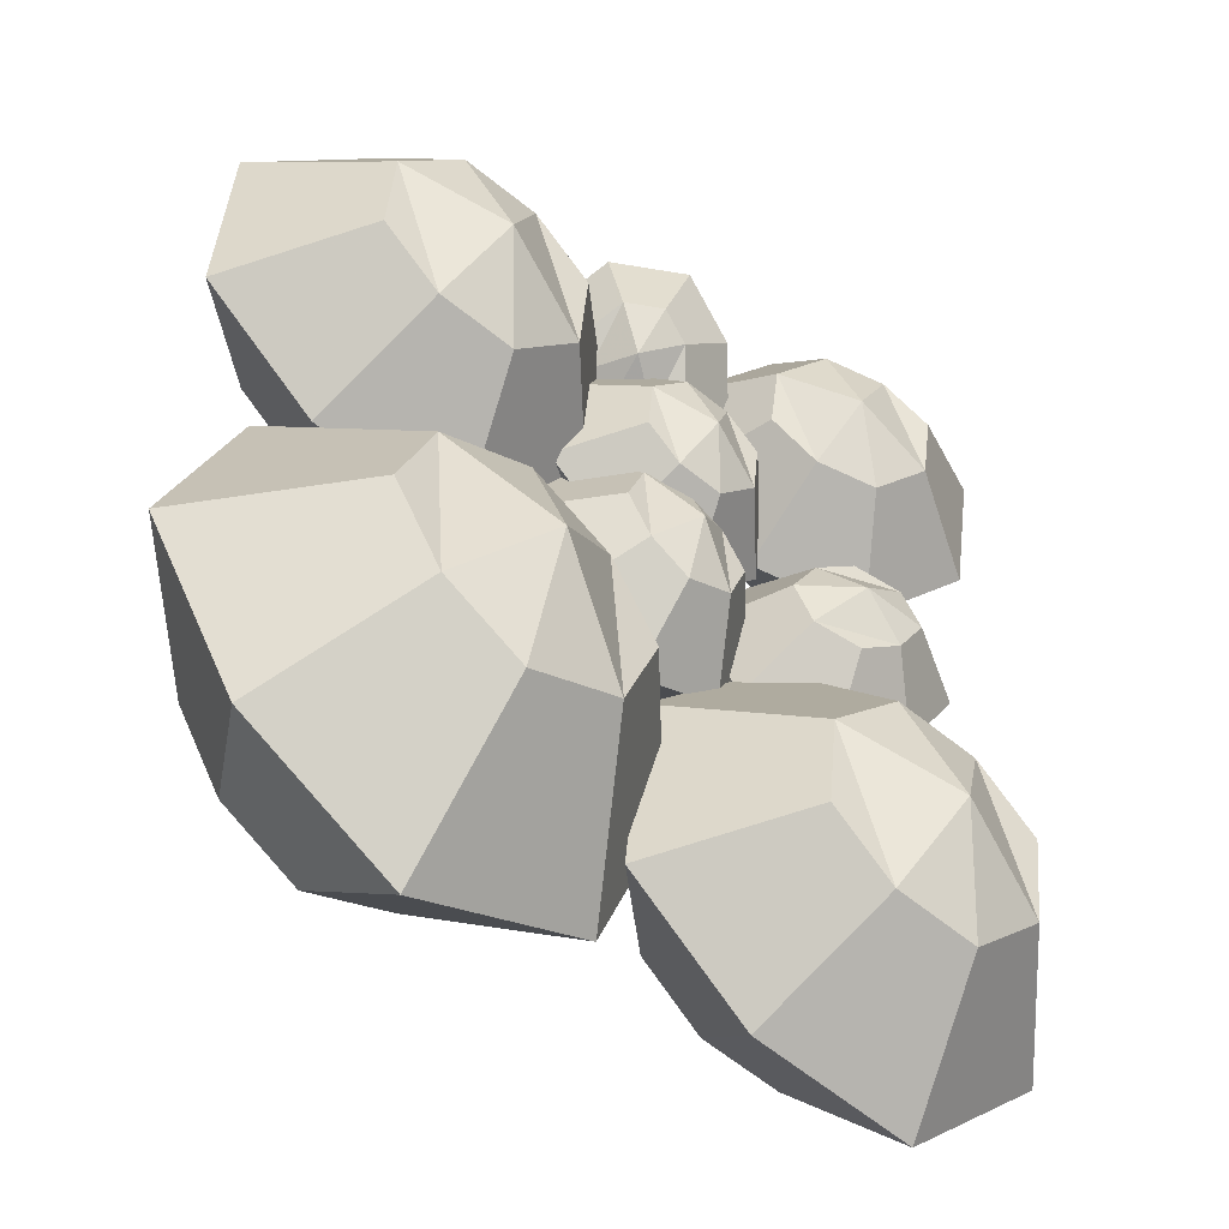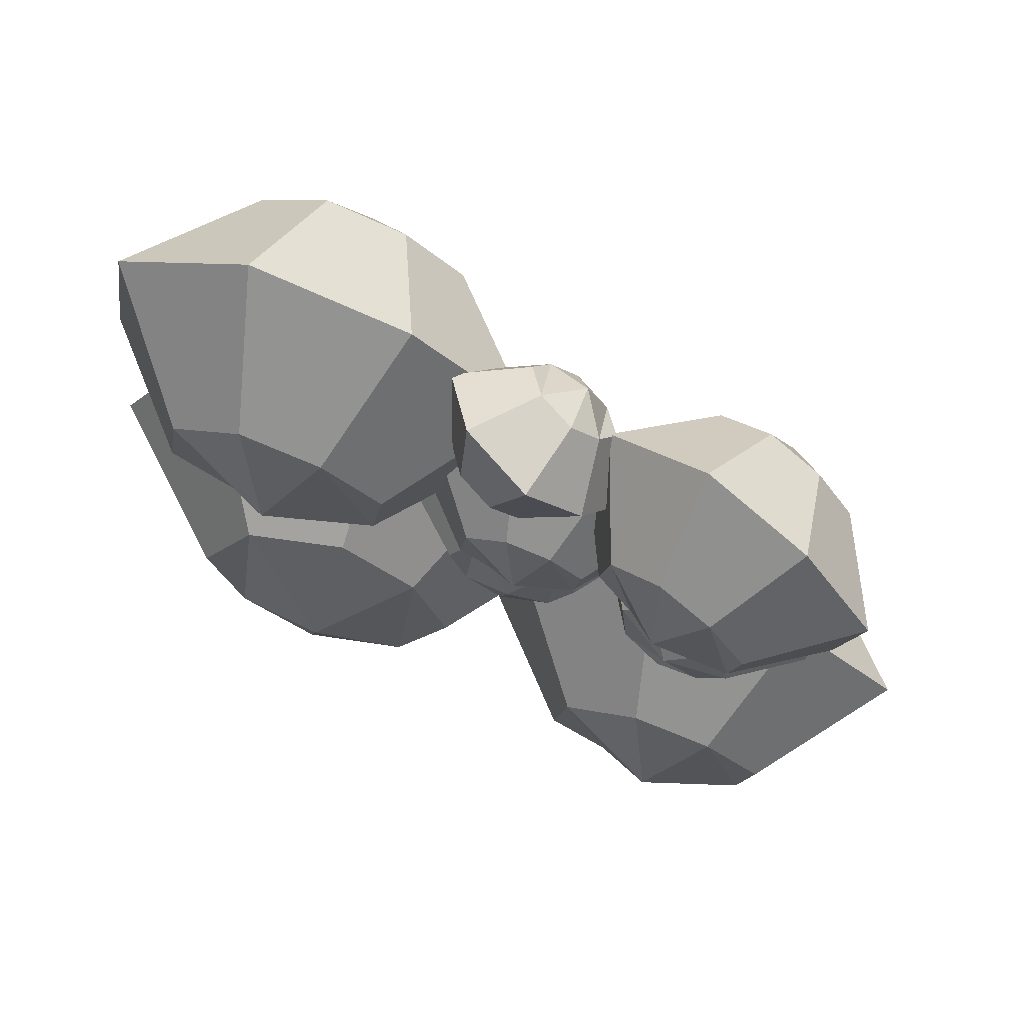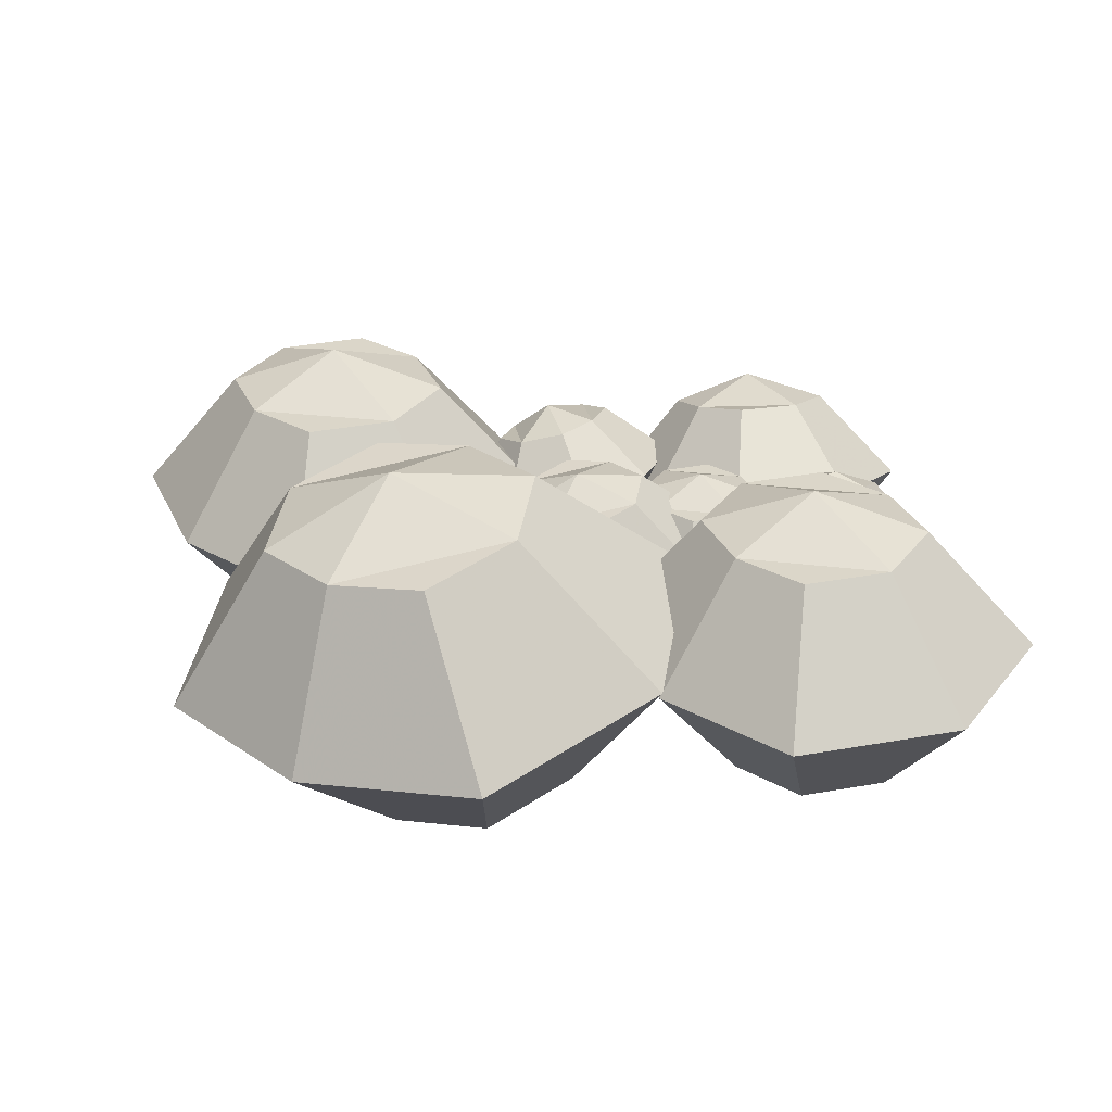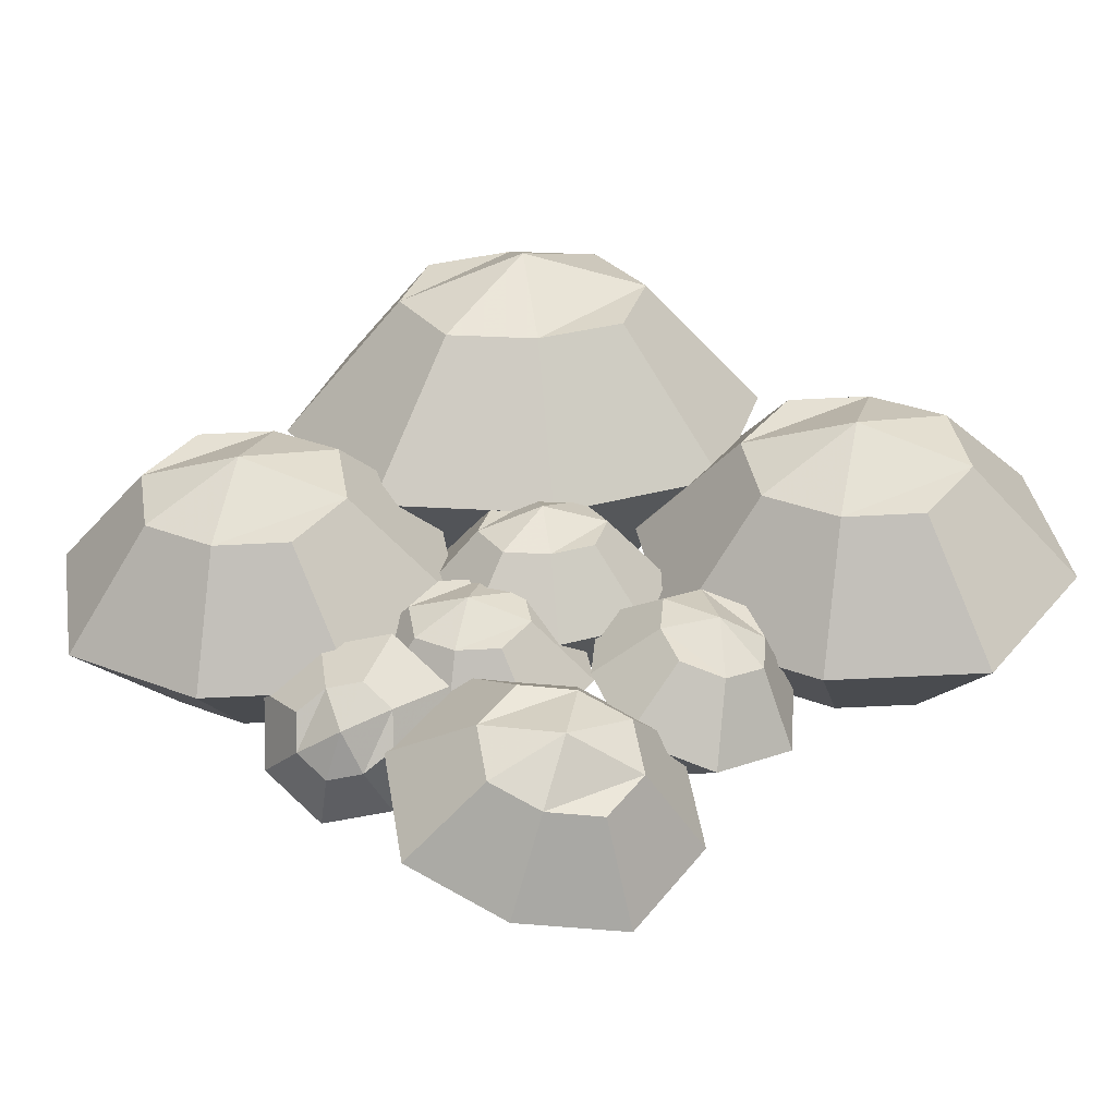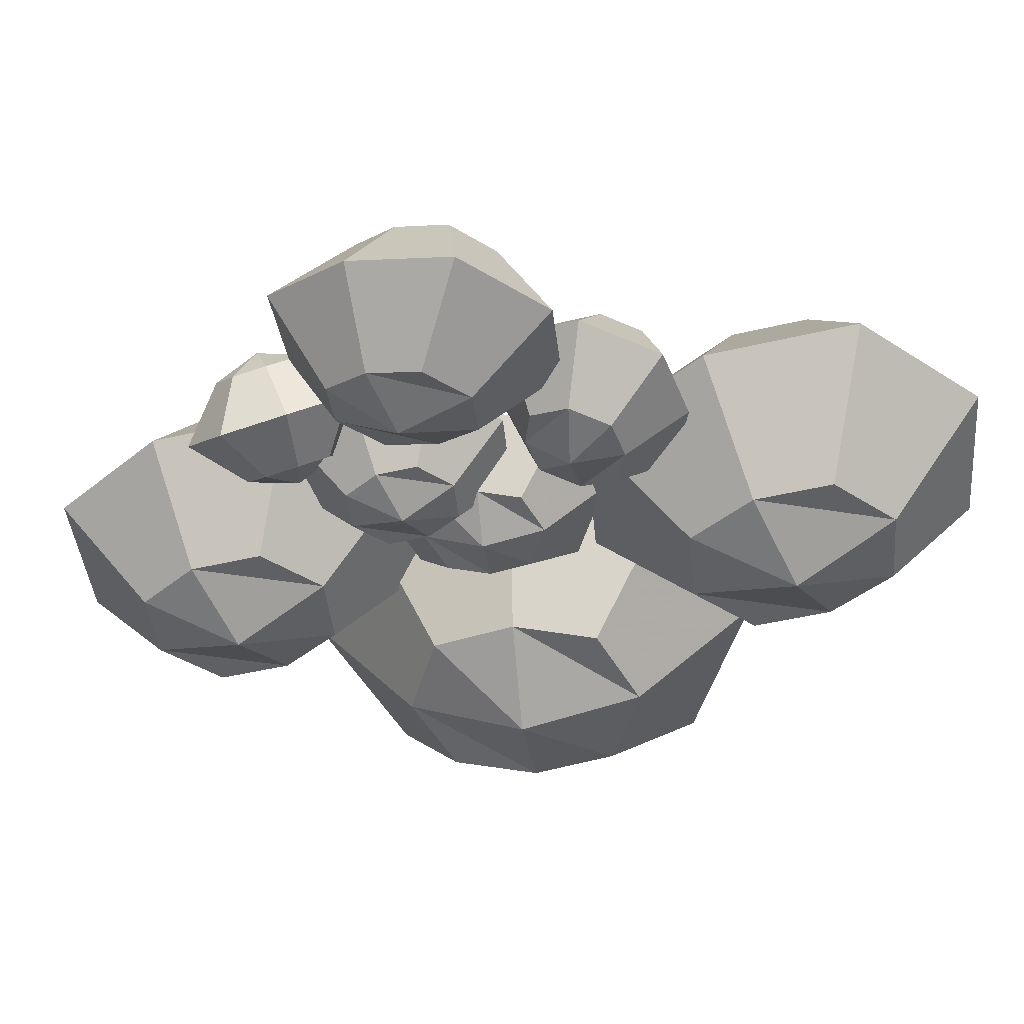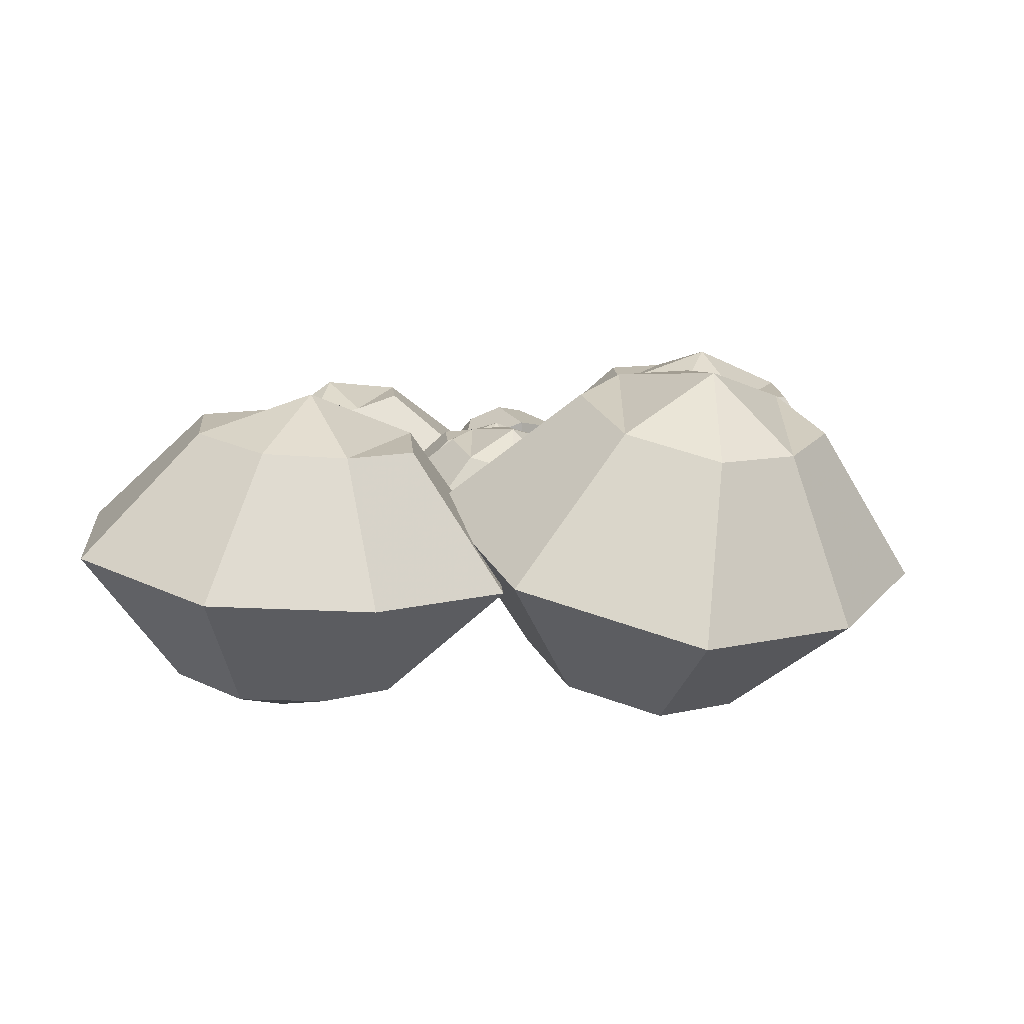
<metadata>
{"format":"obj","ext":"obj","renderer":"f3d","projection":"perspective","resolution":1024,"background":"white","views":[{"elev":-38.7,"azim":-28.8,"up":"+Z"},{"elev":76.0,"azim":24.8,"up":"+Z"},{"elev":23.5,"azim":-93.8,"up":"+Y"},{"elev":46.0,"azim":44.5,"up":"+Y"},{"elev":-36.2,"azim":60.1,"up":"+Y"},{"elev":11.5,"azim":-176.9,"up":"+Y"}]}
</metadata>
<code>
o Cube.002
v 0.371 0.4573 -0.3909
v -0.1936 0.2563 -0.8176
v 0.2551 0.2325 -1.4
v 0.8198 0.4336 -0.9734
v 0.597 -0.642 -0.172
v 0.03237 -0.8431 -0.5988
v 0.4811 -0.8668 -1.181
v 1.046 -0.6658 -0.7546
v 0.666 0.4706 -0.6288
v -0.03982 0.2193 -1.162
v 0.892 -0.6288 -0.4099
v 0.1862 -0.8801 -0.9434
v -0.008639 0.3619 -0.4779
v 0.6348 0.3279 -1.313
v 0.2174 -0.7374 -0.259
v 0.8608 -0.7714 -1.094
v 0.5752 -0.9303 -0.6417
v 0.2769 0.5208 -0.9306
v 0.5397 0.01569 0.2038
v -0.5678 -0.3786 -0.6333
v 0.3124 -0.4252 -1.776
v 1.42 -0.03086 -0.9389
v 1.118 0.04172 -0.2629
v -0.2662 -0.4512 -1.309
v 1.057 -0.2381 -1.605
v -0.205 -0.1714 0.03311
f 18 10 3 14
f 17 16 7 12
f 26 15 6 20
f 24 12 7 21
f 25 16 8 22
f 23 9 4 22
f 19 1 9 23
f 20 6 12 24
f 15 17 12 6
f 13 2 10 18
f 1 13 18 9
f 5 11 17 15
f 21 7 16 25
f 19 5 15 26
f 11 8 16 17
f 9 18 14 4
f 1 19 26 13
f 3 21 25 14
f 2 20 24 10
f 5 19 23 11
f 11 23 22 8
f 14 25 22 4
f 10 24 21 3
f 13 26 20 2
o Cube.000_Cube.004
v 0.503 -0.6763 0.2798
v 0.8112 -0.6152 0.7927
v 0.2995 -0.6606 1.106
v -0.008716 -0.7216 0.5927
v 0.3936 0.251 0.2351
v 0.7018 0.3121 0.7481
v 0.19 0.2668 1.061
v -0.1182 0.2057 0.548
v 0.2086 -0.7066 0.3721
v 0.5939 -0.6303 1.013
v 0.09917 0.2207 0.3274
v 0.4844 0.2971 0.9686
v 0.7681 -0.6359 0.4684
v 0.03439 -0.7009 0.917
v 0.6587 0.2914 0.4238
v -0.07505 0.2264 0.8723
v 0.2743 0.4073 0.6409
v 0.4188 -0.8168 0.6998
v 0.5462 -0.2202 -0.1396
v 1.151 -0.1004 0.8666
v 0.1469 -0.1893 1.48
v -0.4577 -0.3091 0.4742
v -0.03133 -0.2796 0.0415
v 0.7244 -0.1299 1.299
v -0.3731 -0.2685 1.11
v 1.066 -0.141 0.2304
f 44 36 29 40
f 43 42 33 38
f 52 41 32 46
f 50 38 33 47
f 51 42 34 48
f 49 35 30 48
f 45 27 35 49
f 46 32 38 50
f 41 43 38 32
f 39 28 36 44
f 27 39 44 35
f 31 37 43 41
f 47 33 42 51
f 45 31 41 52
f 37 34 42 43
f 35 44 40 30
f 27 45 52 39
f 29 47 51 40
f 28 46 50 36
f 31 45 49 37
f 37 49 48 34
f 40 51 48 30
f 36 50 47 29
f 39 52 46 28
o Cube.001_Cube.005
v 1.24 -0.5343 -0.3019
v 1.521 -0.4342 -0.08945
v 1.298 -0.4224 0.2005
v 1.017 -0.5225 -0.01189
v 1.128 0.01291 -0.4108
v 1.409 0.113 -0.1984
v 1.186 0.1248 0.09159
v 0.9045 0.02473 -0.1208
v 1.094 -0.5409 -0.1834
v 1.445 -0.4158 0.0821
v 0.981 0.00631 -0.2924
v 1.332 0.1314 -0.02684
v 1.429 -0.4868 -0.2586
v 1.109 -0.4699 0.1572
v 1.317 0.06039 -0.3675
v 0.9966 0.07732 0.04827
v 1.139 0.1564 -0.177
v 1.287 -0.5659 -0.03324
v 1.156 -0.3145 -0.5979
v 1.708 -0.1182 -0.1812
v 1.27 -0.09502 0.3876
v 0.7182 -0.2913 -0.02908
v 0.8684 -0.3274 -0.3656
v 1.558 -0.08207 0.1553
v 0.8988 -0.1881 0.3026
v 1.527 -0.2214 -0.5129
f 70 62 55 66
f 69 68 59 64
f 78 67 58 72
f 76 64 59 73
f 77 68 60 74
f 75 61 56 74
f 71 53 61 75
f 72 58 64 76
f 67 69 64 58
f 65 54 62 70
f 53 65 70 61
f 57 63 69 67
f 73 59 68 77
f 71 57 67 78
f 63 60 68 69
f 61 70 66 56
f 53 71 78 65
f 55 73 77 66
f 54 72 76 62
f 57 71 75 63
f 63 75 74 60
f 66 77 74 56
f 62 76 73 55
f 65 78 72 54
o Cube.003_Cube.006
v 2.15 -0.7125 -1.555
v 2.482 -0.6468 -1.003
v 1.931 -0.6956 -0.6662
v 1.599 -0.7613 -1.219
v 2.032 0.2861 -1.604
v 2.364 0.3518 -1.051
v 1.813 0.303 -0.7143
v 1.481 0.2373 -1.267
v 1.833 -0.7452 -1.456
v 2.248 -0.663 -0.7656
v 1.715 0.2534 -1.504
v 2.13 0.3357 -0.8137
v 2.435 -0.6691 -1.352
v 1.645 -0.7391 -0.8693
v 2.318 0.3295 -1.4
v 1.527 0.2596 -0.9174
v 1.904 0.4543 -1.167
v 2.059 -0.8638 -1.103
v 2.196 -0.2214 -2.007
v 2.847 -0.09237 -0.9235
v 1.766 -0.1881 -0.2627
v 1.115 -0.3171 -1.346
v 1.575 -0.2854 -1.812
v 2.388 -0.1241 -0.4576
v 1.207 -0.2734 -0.6611
v 2.756 -0.1361 -1.609
f 96 88 81 92
f 95 94 85 90
f 104 93 84 98
f 102 90 85 99
f 103 94 86 100
f 101 87 82 100
f 97 79 87 101
f 98 84 90 102
f 93 95 90 84
f 91 80 88 96
f 79 91 96 87
f 83 89 95 93
f 99 85 94 103
f 97 83 93 104
f 89 86 94 95
f 87 96 92 82
f 79 97 104 91
f 81 99 103 92
f 80 98 102 88
f 83 97 101 89
f 89 101 100 86
f 92 103 100 82
f 88 102 99 81
f 91 104 98 80
o Cube.004_Cube.007
v 1.103 -0.233 0.6623
v 1.325 -0.395 0.7241
v 1.188 -0.4974 0.9479
v 0.9656 -0.3355 0.8861
v 1.268 0.08788 0.9102
v 1.49 -0.07405 0.972
v 1.353 -0.1765 1.196
v 1.131 -0.01455 1.134
v 1.006 -0.264 0.7664
v 1.284 -0.4664 0.8437
v 1.171 0.05691 1.014
v 1.449 -0.1455 1.092
v 1.243 -0.2918 0.6446
v 1.047 -0.4386 0.9655
v 1.408 0.02913 0.8925
v 1.212 -0.1177 1.213
v 1.337 0.007036 1.093
v 1.119 -0.4165 0.7654
v 1.144 0.05454 0.6489
v 1.58 -0.2631 0.7701
v 1.311 -0.464 1.209
v 0.8755 -0.1464 1.088
v 0.9554 -0.006216 0.8532
v 1.5 -0.4033 1.005
v 1.035 -0.3488 1.244
v 1.42 -0.06071 0.6143
f 122 114 107 118
f 121 120 111 116
f 130 119 110 124
f 128 116 111 125
f 129 120 112 126
f 127 113 108 126
f 123 105 113 127
f 124 110 116 128
f 119 121 116 110
f 117 106 114 122
f 105 117 122 113
f 109 115 121 119
f 125 111 120 129
f 123 109 119 130
f 115 112 120 121
f 113 122 118 108
f 105 123 130 117
f 107 125 129 118
f 106 124 128 114
f 109 123 127 115
f 115 127 126 112
f 118 129 126 108
f 114 128 125 107
f 117 130 124 106
o Cube.005_Cube.008
v 1.378 -0.5239 0.1332
v 1.555 -0.4887 0.4289
v 1.26 -0.5149 0.6093
v 1.083 -0.5501 0.3136
v 1.315 0.01071 0.1075
v 1.492 0.04592 0.4032
v 1.197 0.01979 0.5836
v 1.02 -0.01542 0.2878
v 1.208 -0.5414 0.1864
v 1.43 -0.4974 0.5561
v 1.145 -0.006758 0.1607
v 1.367 0.03726 0.5303
v 1.53 -0.5007 0.2419
v 1.107 -0.5381 0.5006
v 1.467 0.03399 0.2162
v 1.044 -0.003486 0.4748
v 1.246 0.1008 0.3414
v 1.329 -0.6049 0.3754
v 1.403 -0.261 -0.1086
v 1.751 -0.1919 0.4715
v 1.172 -0.2432 0.8253
v 0.8238 -0.3122 0.2453
v 1.07 -0.2952 -0.00419
v 1.505 -0.2089 0.721
v 0.8725 -0.2888 0.612
v 1.702 -0.2153 0.1047
f 148 140 133 144
f 147 146 137 142
f 156 145 136 150
f 154 142 137 151
f 155 146 138 152
f 153 139 134 152
f 149 131 139 153
f 150 136 142 154
f 145 147 142 136
f 143 132 140 148
f 131 143 148 139
f 135 141 147 145
f 151 137 146 155
f 149 135 145 156
f 141 138 146 147
f 139 148 144 134
f 131 149 156 143
f 133 151 155 144
f 132 150 154 140
f 135 149 153 141
f 141 153 152 138
f 144 155 152 134
f 140 154 151 133
f 143 156 150 132
o Cube.006_Cube.009
v 1.993 -0.5737 0.3803
v 2.225 -0.6004 0.7612
v 1.853 -0.5164 0.9936
v 1.621 -0.4897 0.6127
v 2.126 0.1069 0.3472
v 2.358 0.08018 0.7281
v 1.986 0.1642 0.9604
v 1.754 0.1909 0.5795
v 1.778 -0.5283 0.4489
v 2.068 -0.5617 0.925
v 1.911 0.1522 0.4157
v 2.201 0.1188 0.8919
v 2.19 -0.6052 0.5204
v 1.656 -0.4848 0.8535
v 2.323 0.07532 0.4872
v 1.789 0.1957 0.8204
v 2.077 0.2444 0.6485
v 1.902 -0.6539 0.6923
v 2.127 -0.2609 0.06893
v 2.582 -0.3133 0.8161
v 1.852 -0.1486 1.272
v 1.397 -0.0962 0.5247
v 1.705 -0.172 0.2034
v 2.274 -0.2375 1.137
v 1.466 -0.08665 0.9971
v 2.513 -0.3229 0.3437
f 174 166 159 170
f 173 172 163 168
f 182 171 162 176
f 180 168 163 177
f 181 172 164 178
f 179 165 160 178
f 175 157 165 179
f 176 162 168 180
f 171 173 168 162
f 169 158 166 174
f 157 169 174 165
f 161 167 173 171
f 177 163 172 181
f 175 161 171 182
f 167 164 172 173
f 165 174 170 160
f 157 175 182 169
f 159 177 181 170
f 158 176 180 166
f 161 175 179 167
f 167 179 178 164
f 170 181 178 160
f 166 180 177 159
f 169 182 176 158
o Cube.007_Cube.010
v 2.197 -0.4971 -0.1179
v 1.993 -0.4078 0.1428
v 1.72 -0.4265 -0.06467
v 1.924 -0.5158 -0.3254
v 2.259 0.01696 -0.2454
v 2.055 0.1063 0.01525
v 1.782 0.08762 -0.1922
v 1.986 -0.00168 -0.4529
v 2.086 -0.5176 -0.2542
v 1.831 -0.406 0.07166
v 2.148 -0.003524 -0.3818
v 1.893 0.1081 -0.05588
v 2.154 -0.4484 0.05745
v 1.763 -0.4752 -0.24
v 2.216 0.06565 -0.0701
v 1.825 0.03893 -0.3676
v 2.03 0.1345 -0.2392
v 1.949 -0.544 -0.07088
v 2.457 -0.2741 -0.2073
v 2.056 -0.09889 0.3041
v 1.522 -0.1355 -0.1028
v 1.923 -0.3106 -0.6142
v 2.24 -0.3142 -0.4747
v 1.739 -0.09527 0.1646
v 1.606 -0.231 -0.4468
v 2.373 -0.1785 0.1367
f 200 192 185 196
f 199 198 189 194
f 208 197 188 202
f 206 194 189 203
f 207 198 190 204
f 205 191 186 204
f 201 183 191 205
f 202 188 194 206
f 197 199 194 188
f 195 184 192 200
f 183 195 200 191
f 187 193 199 197
f 203 189 198 207
f 201 187 197 208
f 193 190 198 199
f 191 200 196 186
f 183 201 208 195
f 185 203 207 196
f 184 202 206 192
f 187 201 205 193
f 193 205 204 190
f 196 207 204 186
f 192 206 203 185
f 195 208 202 184

</code>
